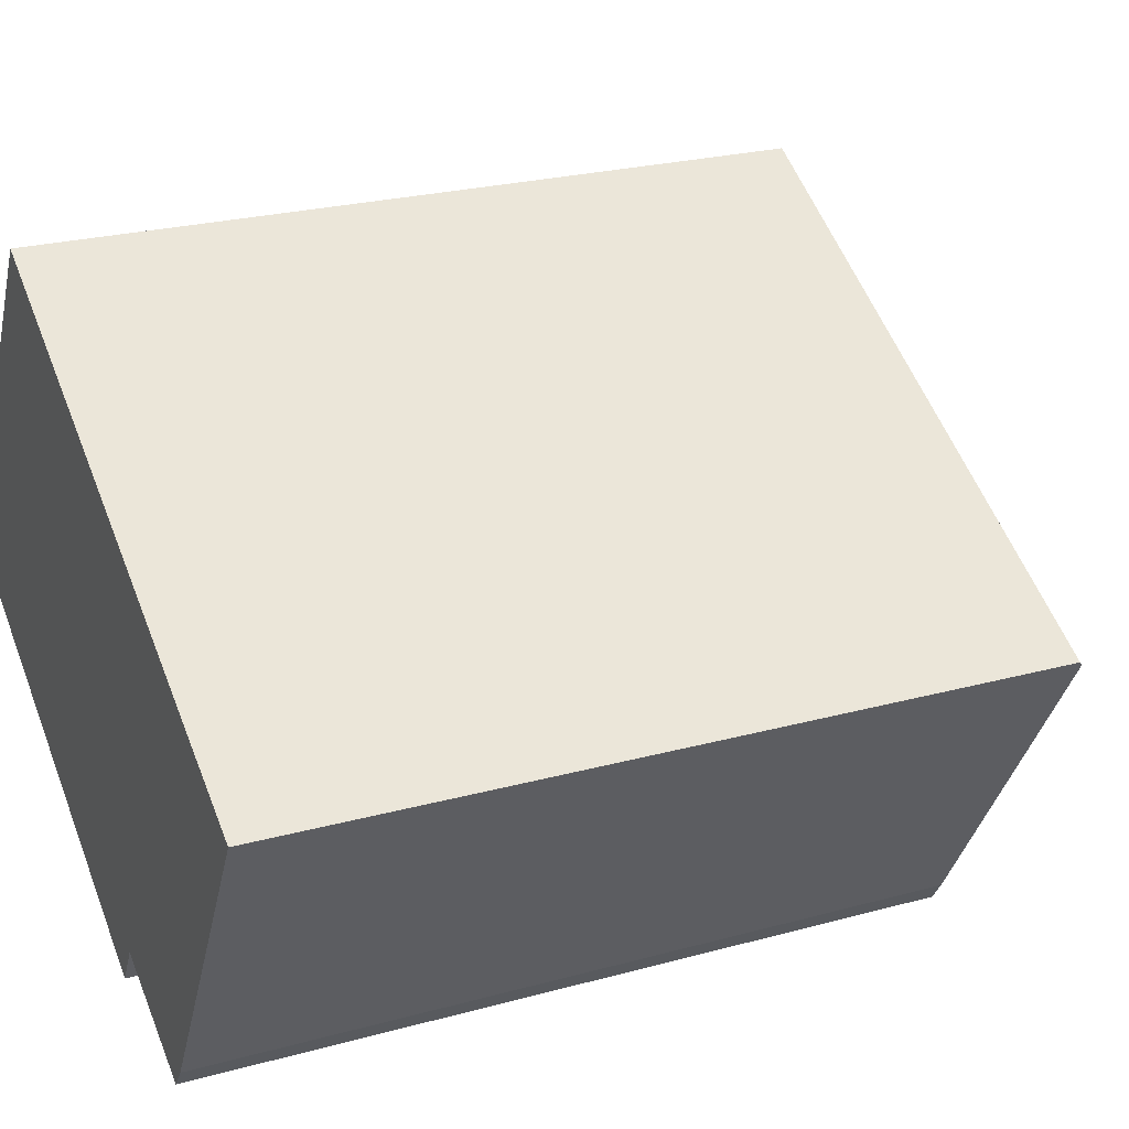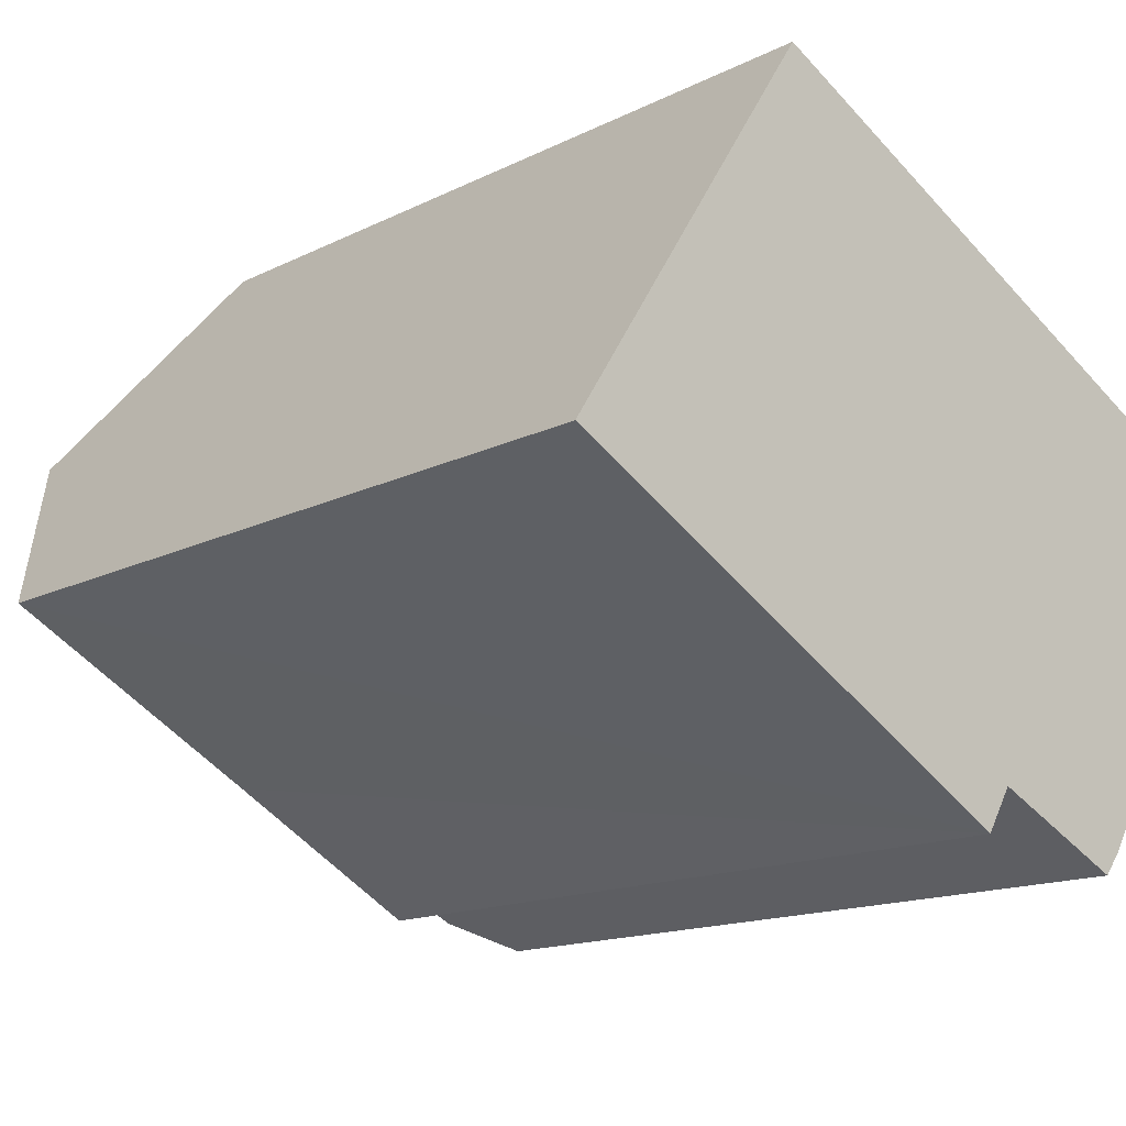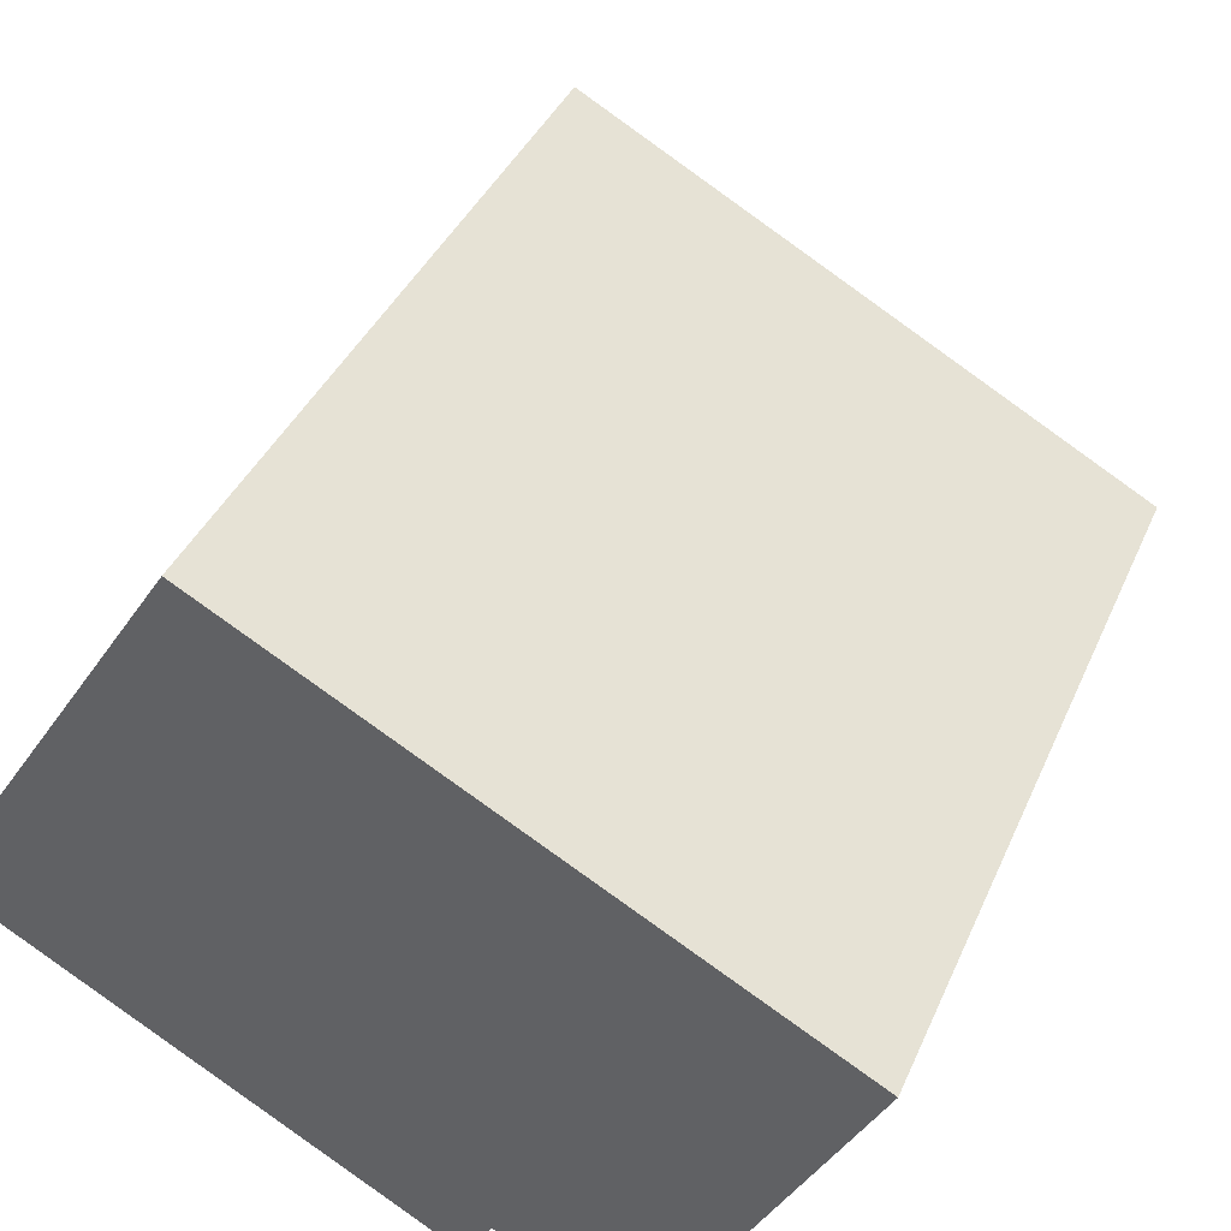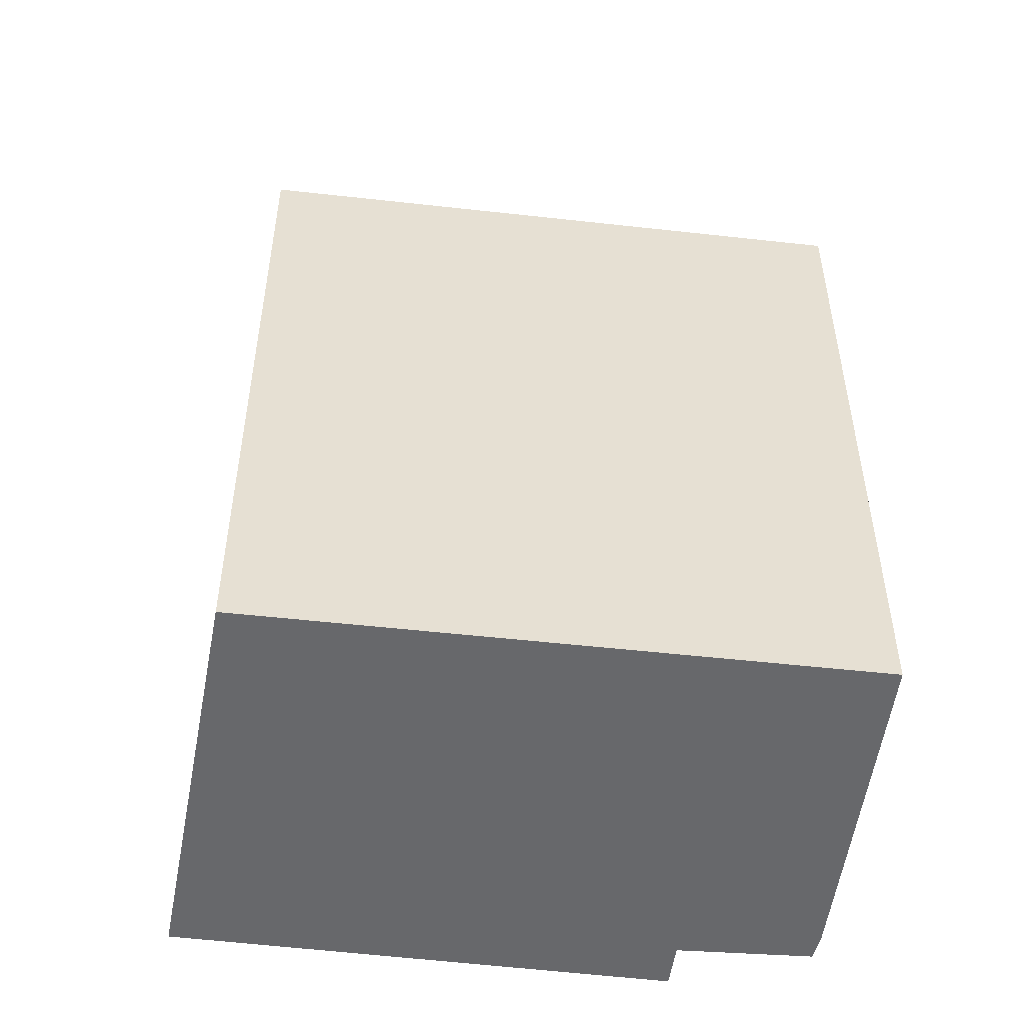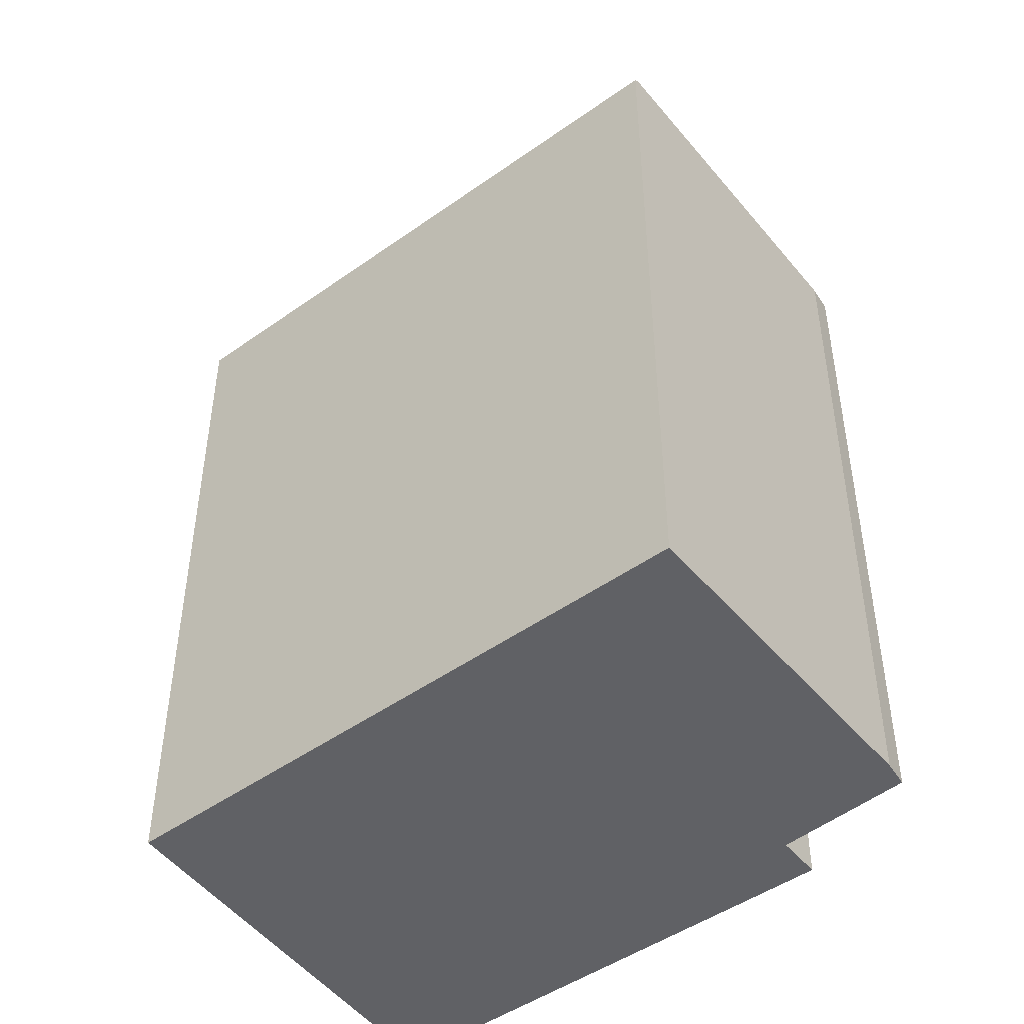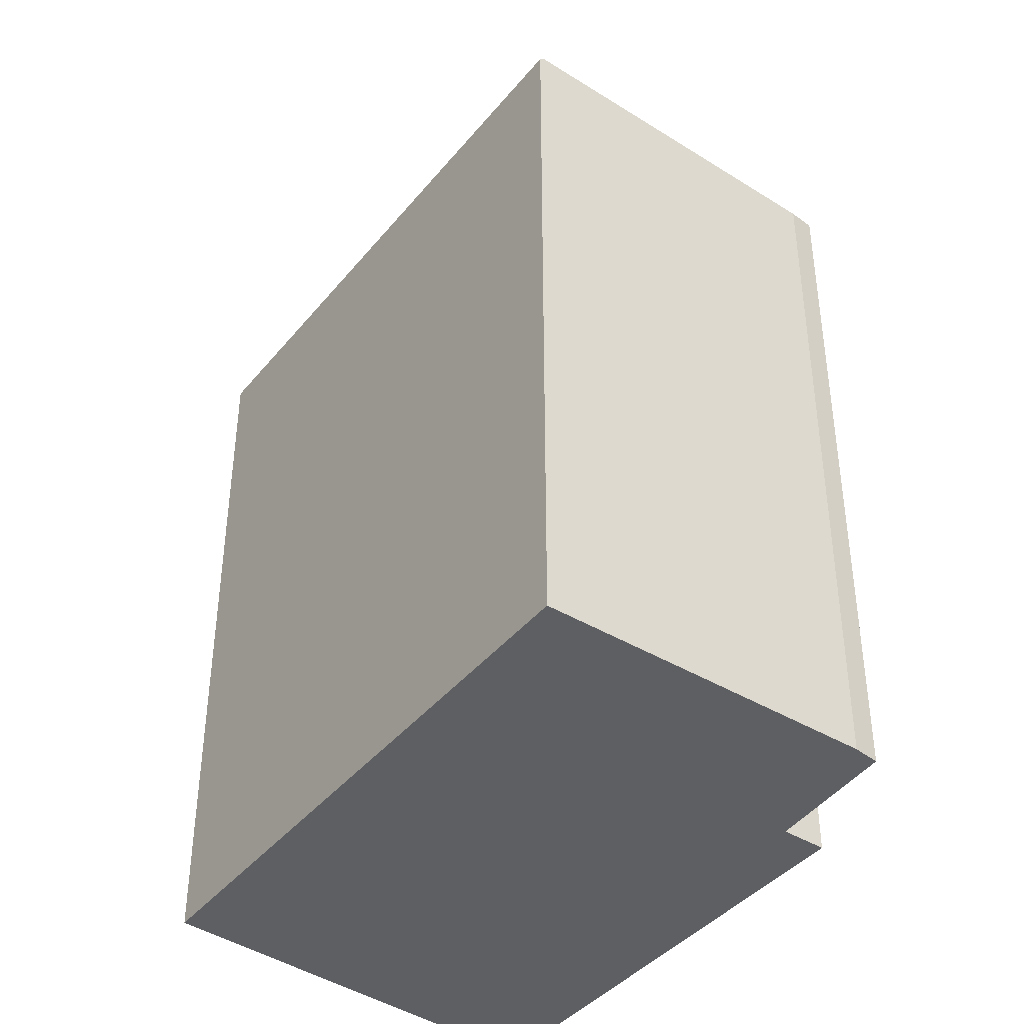
<metadata>
{"format":"obj","ext":"obj","renderer":"f3d","projection":"perspective","resolution":1024,"background":"white","views":[{"elev":24.3,"azim":65.6,"up":"+Z"},{"elev":-14.2,"azim":-41.7,"up":"+Z"},{"elev":38.0,"azim":21.6,"up":"+Z"},{"elev":-52.4,"azim":22.1,"up":"+Y"},{"elev":-47.9,"azim":67.7,"up":"+Y"},{"elev":-41.5,"azim":83.5,"up":"+Y"}]}
</metadata>
<code>
v  11.12 10.79 0.793
v  3.34 10.74 5.192
v  11.16 10.74 0.86
v  6.809 12.9 -0.294
v  1.65 12.9 2.564
v  9.554 10.67 -1.975
v  8.654 10.6 -3.561
v  8.417 10.62 -3.878
v  8.35 10.67 -3.845
v  7.613 11.23 -3.485
v  6.651 11.2 -3.015
v  6.31 10.73 -3.599
v  3.583 10.77 -2.024
v  0 10.79 6.607e-16
v  6.651 1.846e-16 -3.015
v  8.417 2.375e-16 -3.878
v  8.35 2.354e-16 -3.845
v  7.613 2.134e-16 -3.485
v  6.31 2.204e-16 -3.599
v  0 0 0
v  3.583 1.239e-16 -2.024
v  8.654 2.18e-16 -3.561
v  11.16 -5.266e-17 0.86
v  9.554 1.209e-16 -1.975
v  11.12 -4.856e-17 0.793
v  3.34 -3.179e-16 5.192
v  1.65 -1.57e-16 2.564
g defaultobject
f 1 2 3
f 2 1 4
f 2 4 5
f 6 4 1
f 4 6 7
f 4 7 8
f 4 8 9
f 4 9 10
f 11 4 10
f 4 11 12
f 4 12 13
f 4 13 5
f 5 13 14
f 9 11 10
f 11 9 15
f 15 9 8
f 15 8 16
f 15 16 17
f 15 17 18
f 19 13 12
f 13 19 14
f 14 19 20
f 20 19 21
f 15 12 11
f 12 15 19
f 7 16 8
f 16 7 22
f 3 6 1
f 6 3 23
f 6 23 7
f 7 23 24
f 7 24 22
f 24 23 25
f 14 2 5
f 2 14 20
f 2 20 26
f 26 20 27
f 26 3 2
f 3 26 23
f 21 27 20
f 27 21 26
f 26 21 23
f 23 21 15
f 15 21 19
f 23 15 18
f 23 18 17
f 23 17 16
f 23 16 25
f 25 16 22
f 25 22 24

</code>
